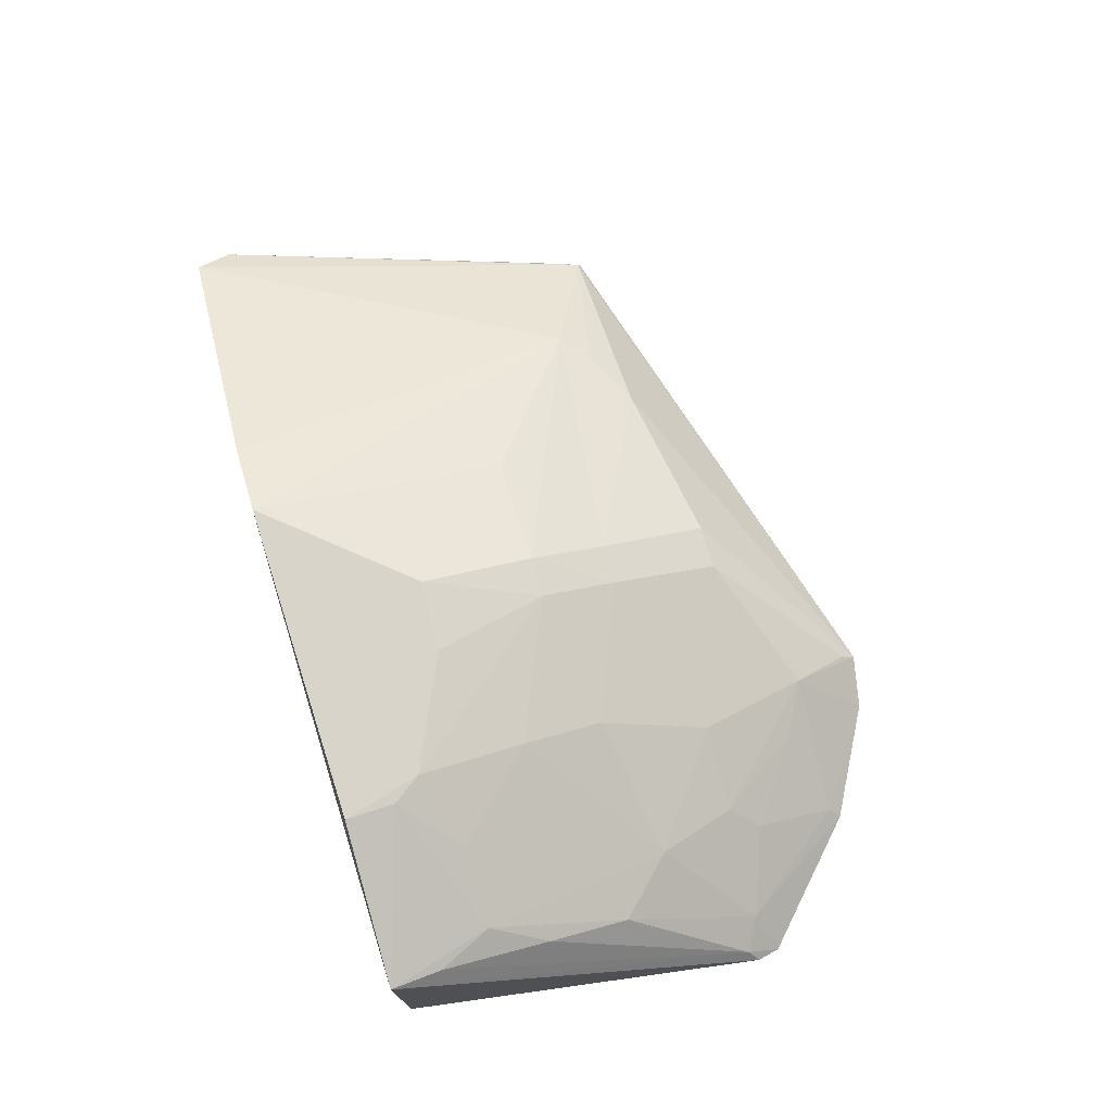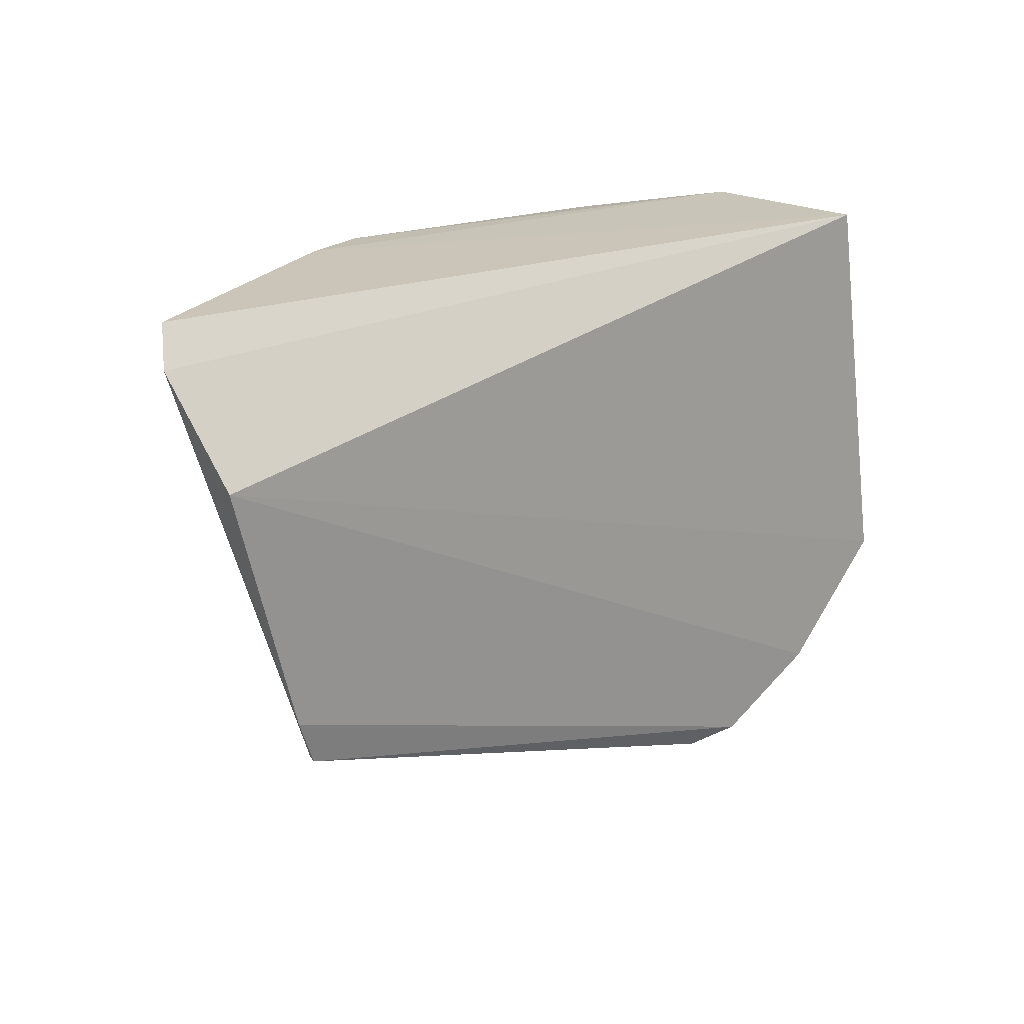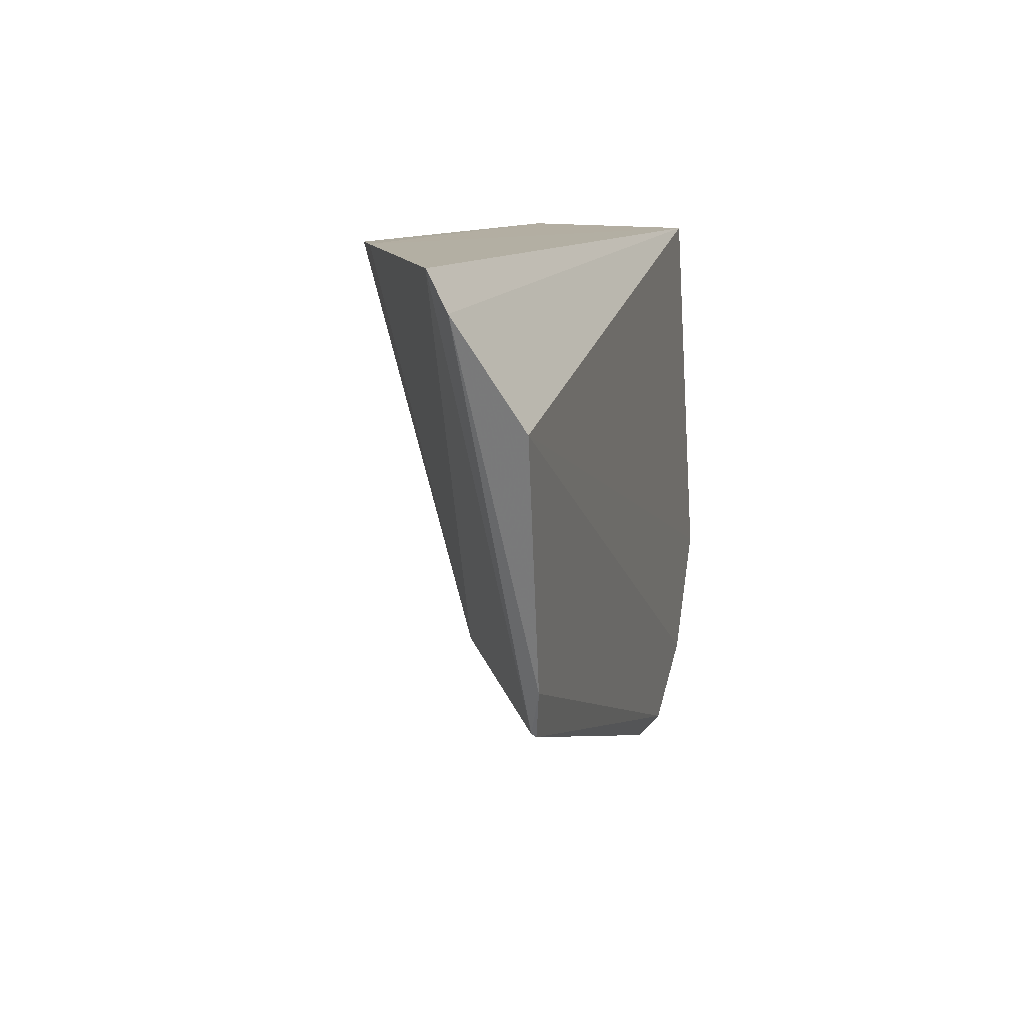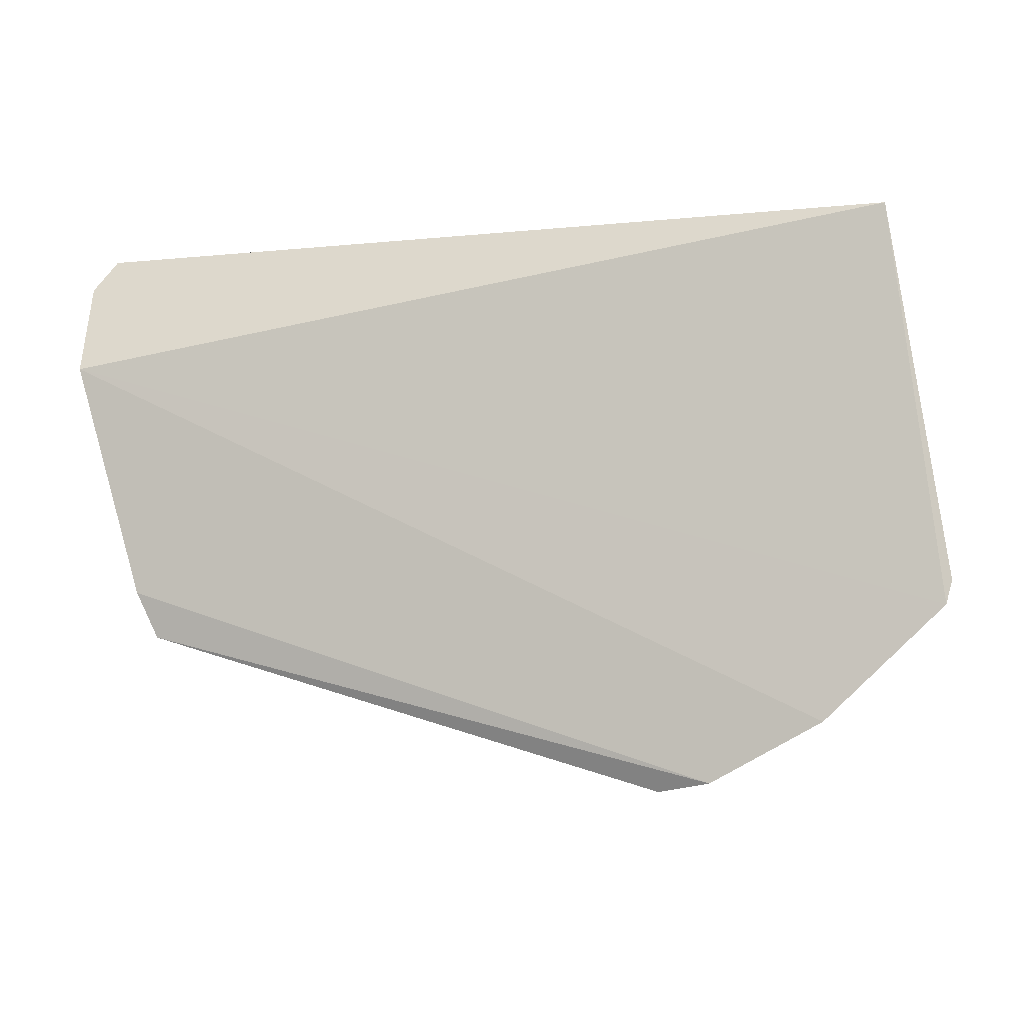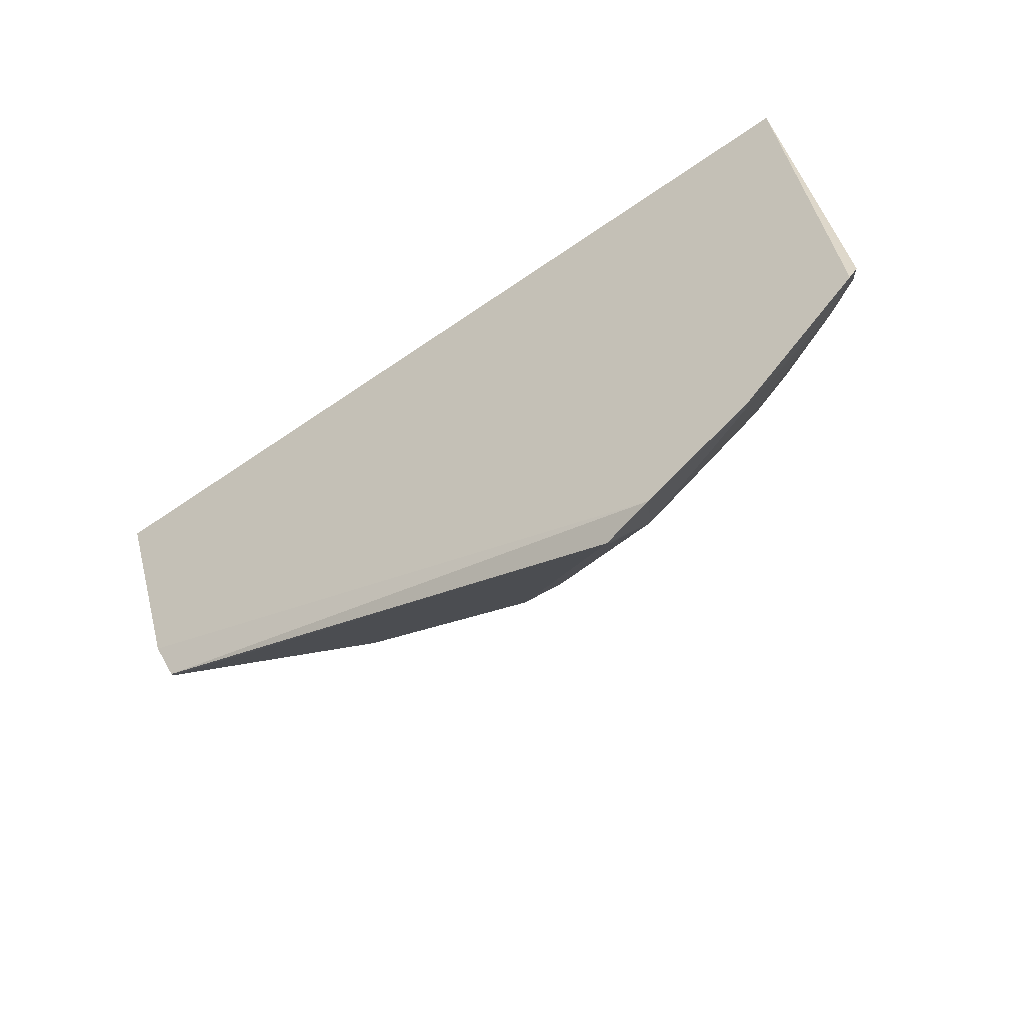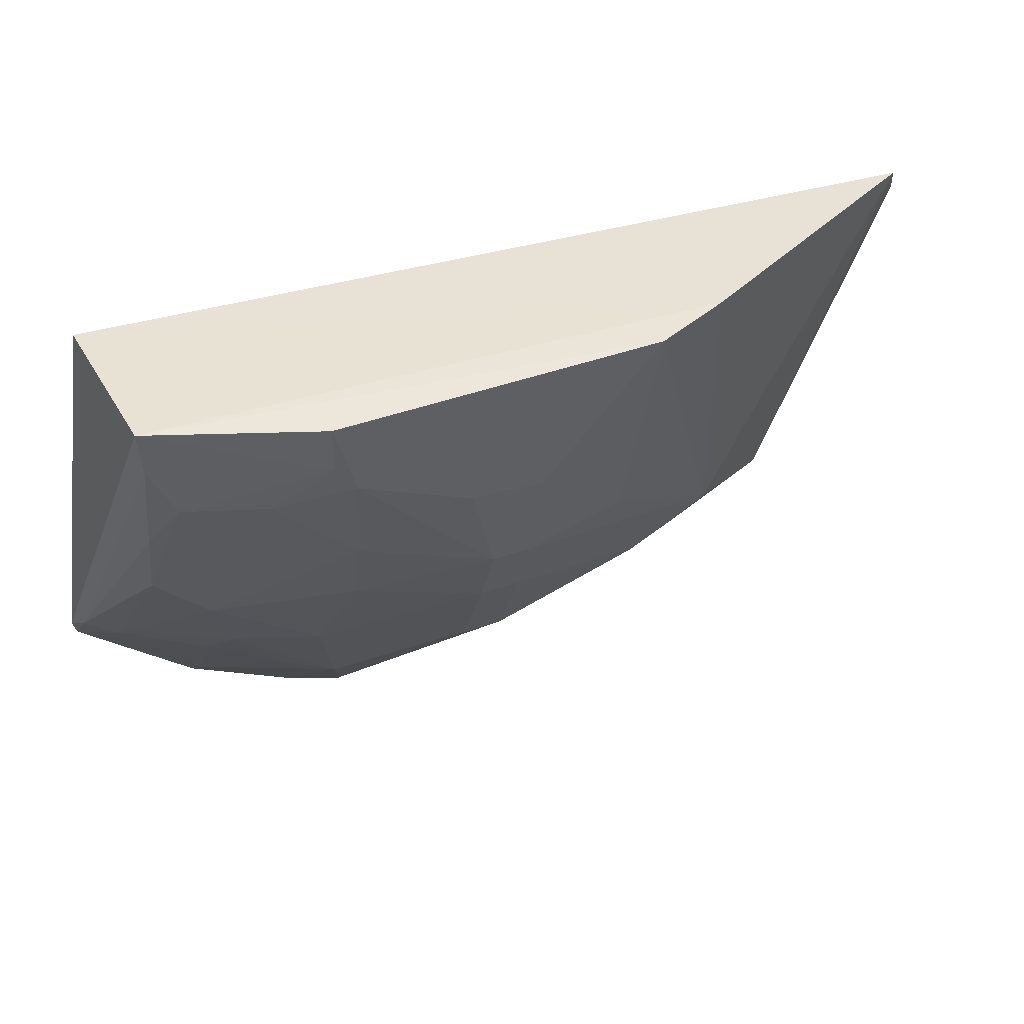
<metadata>
{"format":"obj","ext":"obj","renderer":"f3d","projection":"perspective","resolution":1024,"background":"white","views":[{"elev":75.8,"azim":-106.4,"up":"+Z"},{"elev":19.3,"azim":137.5,"up":"+Y"},{"elev":10.9,"azim":104.3,"up":"+Y"},{"elev":-6.5,"azim":-164.4,"up":"+Y"},{"elev":-52.4,"azim":-145.1,"up":"+Y"},{"elev":42.4,"azim":-22.4,"up":"+Y"}]}
</metadata>
<code>
v -0.09171 -0.31 0.1613
v 0.2376 -0.07464 0.1505
v -0.006399 -0.07885 0.2814
v -0.2048 -0.005266 0.2531
v -0.213 -0.007576 0.162
v 0.09633 -0.0015 0.2688
v -0.1008 -0.1508 0.2491
v 0.1903 -0.2253 0.1606
v -0.1777 -0.2743 0.1532
v -0.1171 -0.007203 0.2831
v 0.2386 -0.002596 0.1966
v -0.005391 -0.2392 0.2187
v 0.1307 -0.1962 0.2066
v -0.2396 -0.2163 0.1557
v -0.1002 -0.2699 0.1903
v -0.1195 -0.3054 0.1545
v 0.0564 -0.002714 0.2852
v -0.1051 -0.04955 0.2808
v 0.2472 -0.02146 0.1839
v -0.02835 -0.1393 0.2656
v 0.08477 -0.2256 0.2048
v -0.2424 -0.2037 0.1608
v -0.1606 -0.2082 0.2031
v -0.02859 -0.2393 0.2188
v 0.1901 -0.2267 0.1581
v 0.05418 -0.1391 0.2485
v -0.1162 -0.03414 0.2806
v -0.1885 -0.06266 0.2495
v 0.201 -0.202 0.1543
v -0.1024 -0.1073 0.2643
v -0.04439 -0.07745 0.2803
v 0.1148 -0.21 0.2041
v -0.2191 -0.2079 0.1743
v -0.1729 -0.2685 0.1598
v -0.1154 -0.2086 0.2189
v -0.09051 -0.3027 0.1673
v -0.02842 -0.1802 0.2486
v -0.006622 -0.1393 0.2655
v -0.1742 -0.1655 0.2192
v -0.2033 -0.0923 0.2331
v -0.146 -0.06269 0.2645
v -0.2368 -0.1985 0.1686
v -0.1299 -0.2543 0.1878
v -0.1727 -0.2235 0.1886
v -0.007095 -0.1801 0.2484
v -0.2025 -0.0333 0.2489
v -0.2033 -0.1359 0.2187
f 6 5 4
f 11 5 6
f 13 11 6
f 13 8 11
f 14 5 2
f 14 2 9
f 16 1 15
f 16 9 2
f 17 6 4
f 17 4 10
f 17 10 3
f 17 13 6
f 18 3 10
f 19 2 5
f 19 5 11
f 19 11 8
f 21 12 1
f 21 1 8
f 22 4 5
f 22 5 14
f 24 1 12
f 25 8 1
f 25 1 16
f 26 13 17
f 27 18 10
f 27 10 4
f 28 27 4
f 29 19 8
f 29 2 19
f 29 8 25
f 29 25 16
f 29 16 2
f 30 20 18
f 30 7 20
f 31 20 3
f 31 3 18
f 31 18 20
f 32 21 8
f 32 8 13
f 32 13 21
f 33 14 9
f 34 16 15
f 34 9 16
f 34 33 9
f 35 23 15
f 35 15 24
f 36 24 15
f 36 15 1
f 36 1 24
f 37 24 12
f 37 20 7
f 37 35 24
f 37 7 35
f 38 26 17
f 38 17 3
f 38 3 20
f 38 20 37
f 38 13 26
f 39 7 30
f 39 35 7
f 39 23 35
f 39 33 23
f 41 18 27
f 41 27 28
f 41 30 18
f 41 39 30
f 41 28 39
f 42 22 14
f 42 14 33
f 42 4 22
f 43 34 15
f 43 15 23
f 44 23 33
f 44 33 34
f 44 43 23
f 44 34 43
f 45 38 37
f 45 37 12
f 45 12 21
f 45 21 13
f 45 13 38
f 46 40 28
f 46 28 4
f 46 42 40
f 46 4 42
f 47 39 28
f 47 28 40
f 47 40 42
f 47 42 33
f 47 33 39

</code>
